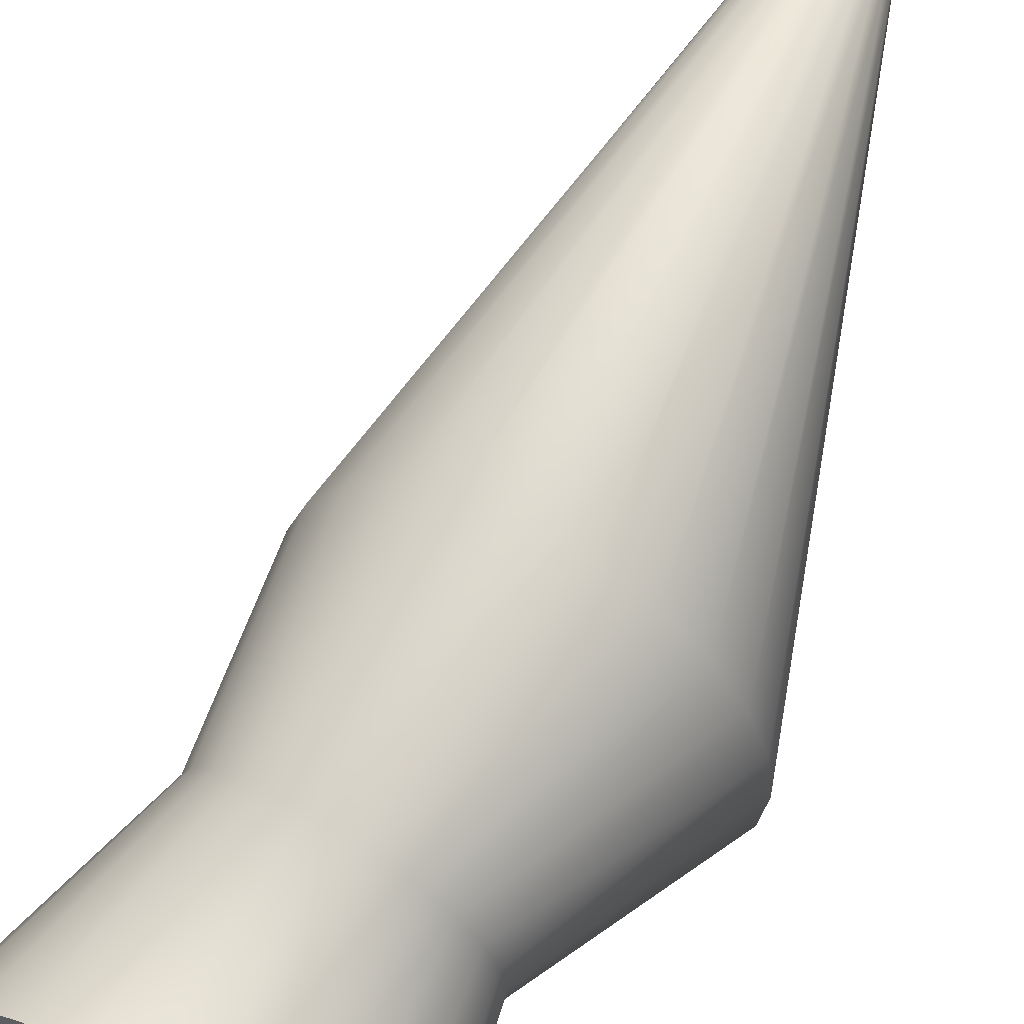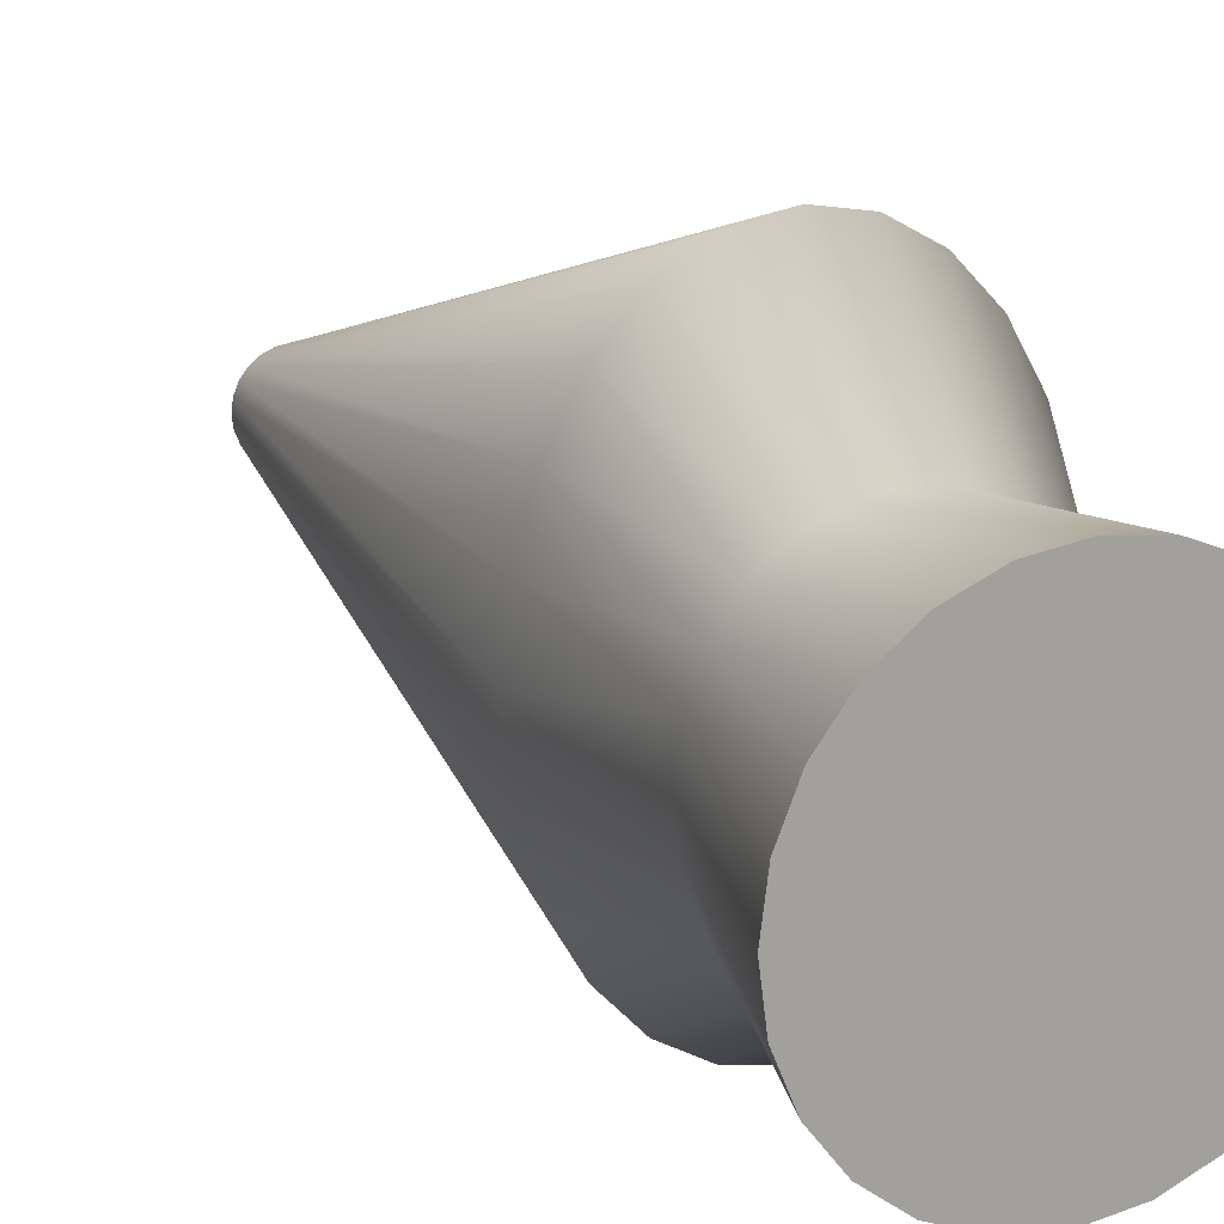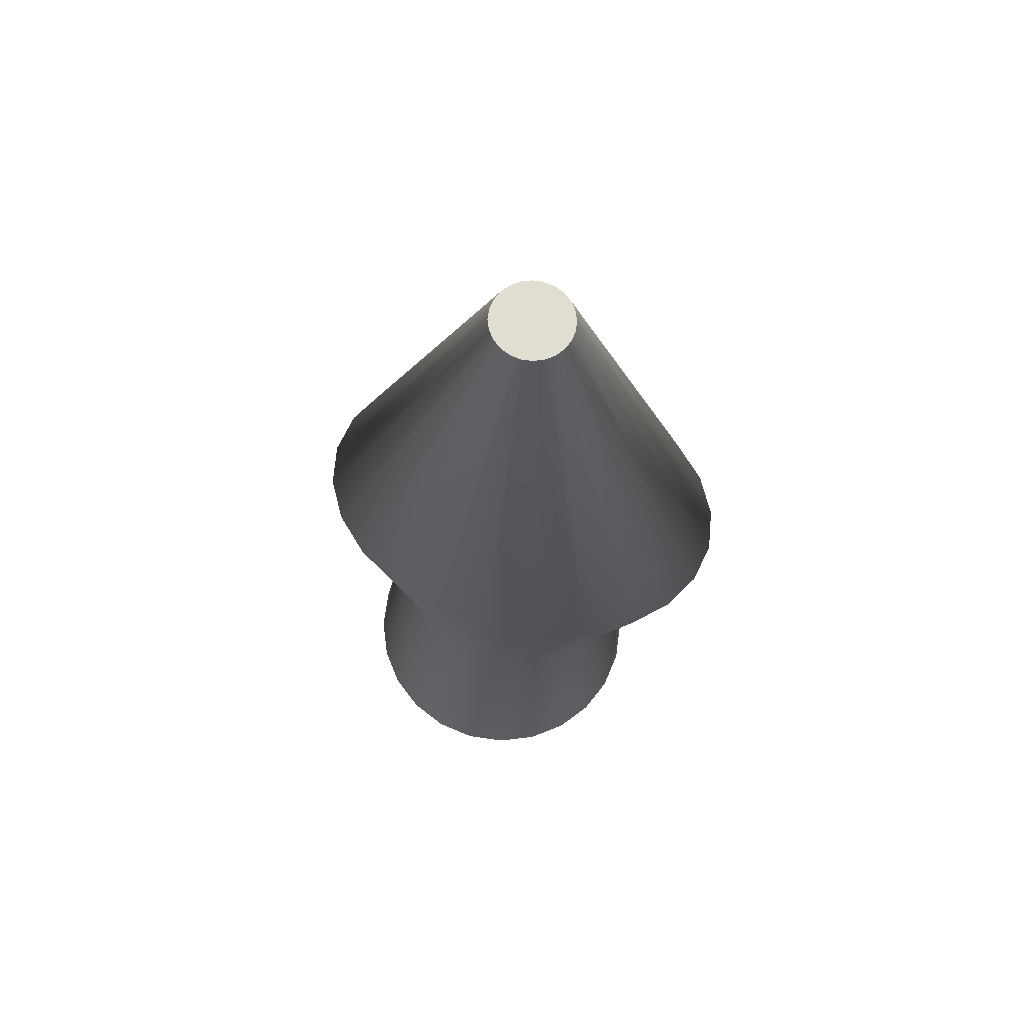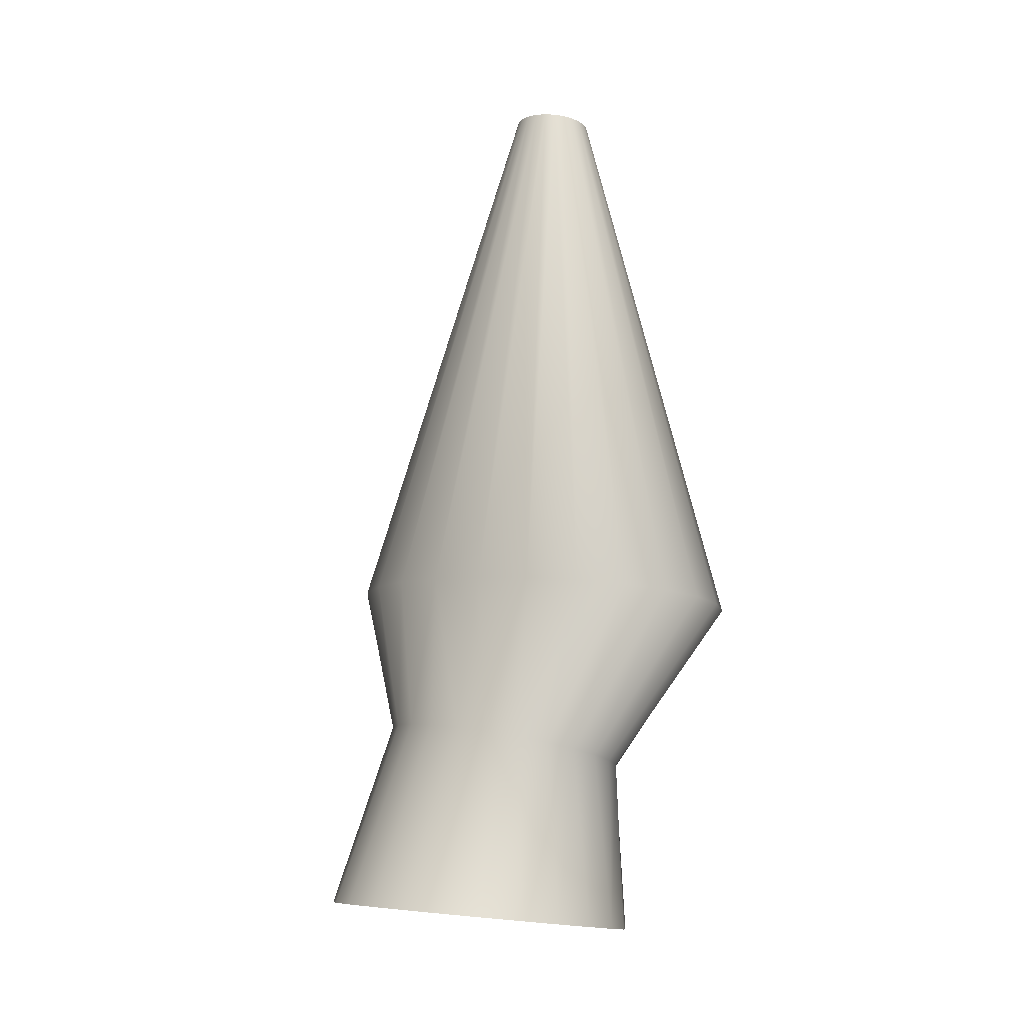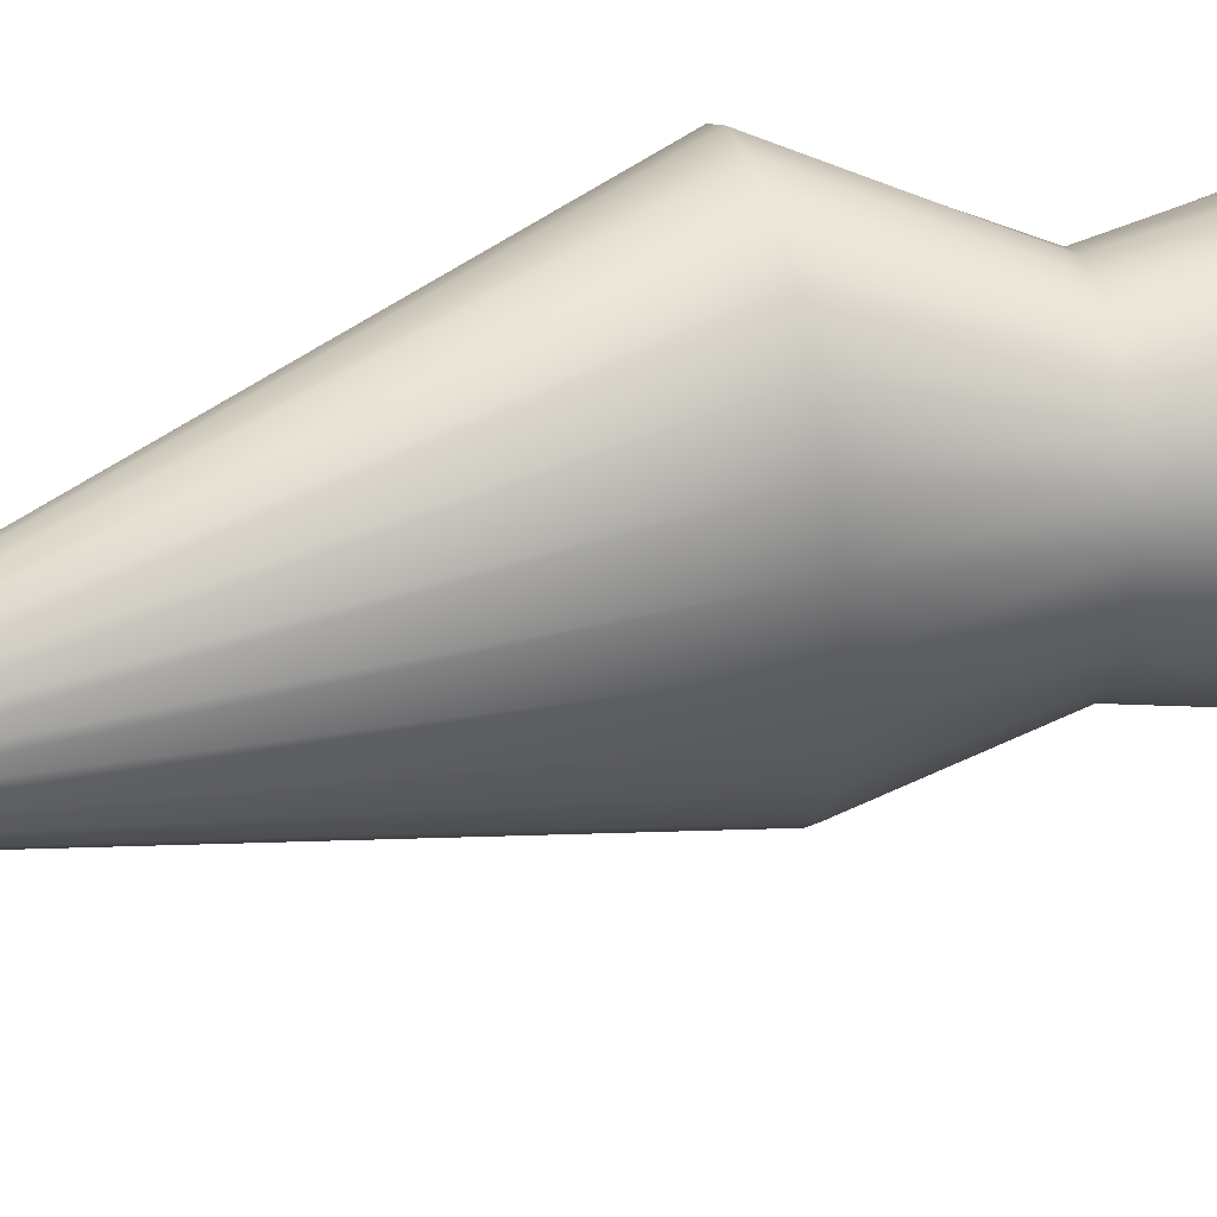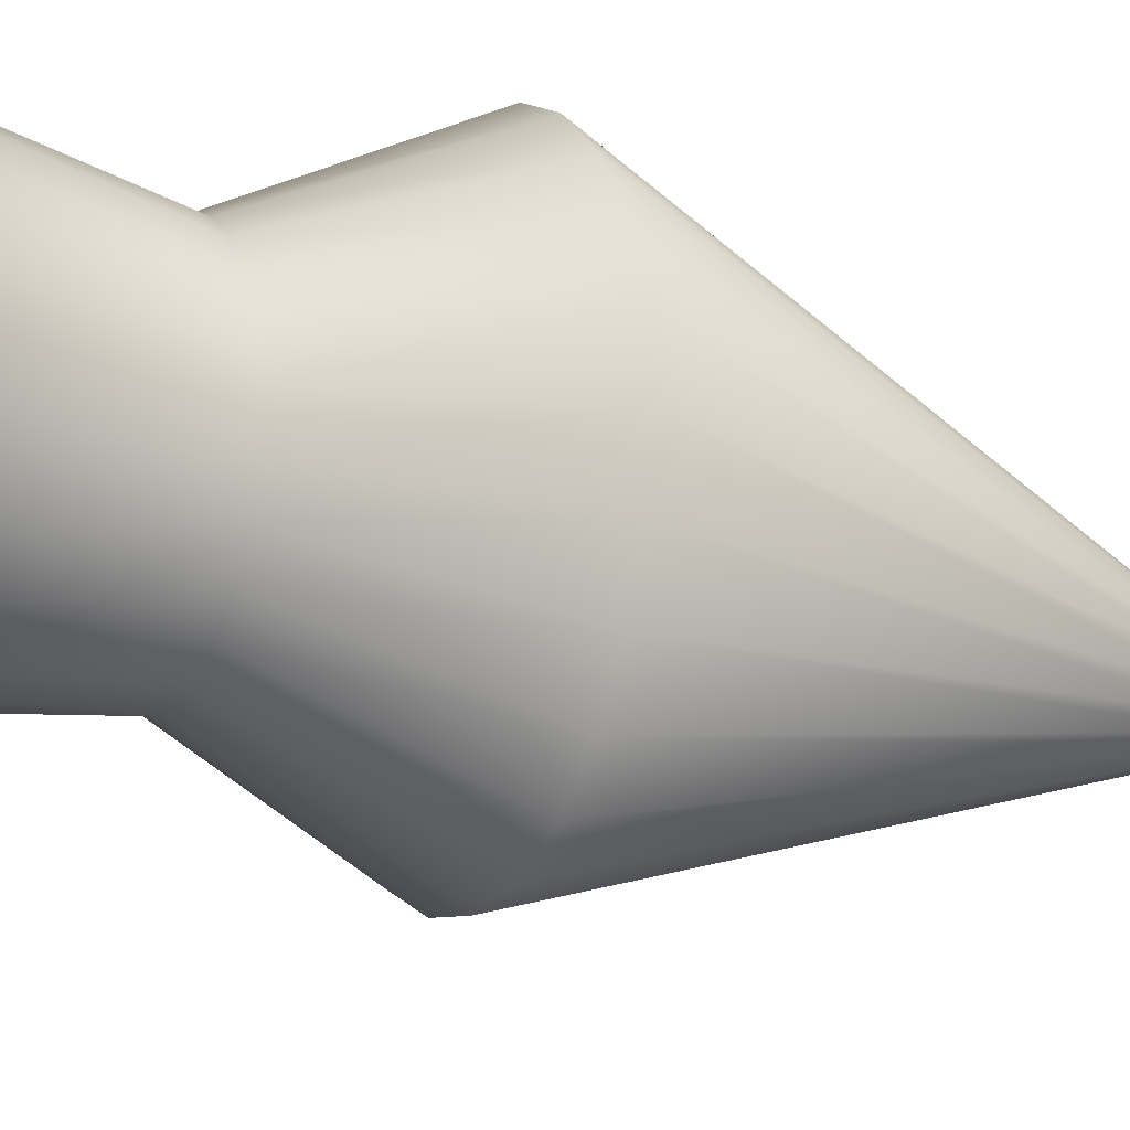
<metadata>
{"format":"obj","ext":"obj","renderer":"f3d","projection":"perspective","resolution":1024,"background":"white","views":[{"elev":65.7,"azim":19.6,"up":"+Z"},{"elev":17.5,"azim":-33.6,"up":"+Z"},{"elev":76.4,"azim":-74.6,"up":"+Y"},{"elev":-5.9,"azim":-46.5,"up":"+Y"},{"elev":55.1,"azim":-111.7,"up":"+Z"},{"elev":-19.5,"azim":48.9,"up":"+Z"}]}
</metadata>
<code>
v  20 227.4 2.035
v  20.39 227.3 -0.9679
v  -21.09 70.78 -14.91
v  -22.69 70.99 2.035
v  21.54 227.2 -3.766
v  -16.38 70.15 -30.69
v  23.37 226.9 -6.169
v  -8.896 69.15 -44.25
v  25.75 226.6 -8.013
v  0.8596 67.85 -54.65
v  28.53 226.2 -9.172
v  12.22 66.34 -61.19
v  31.5 225.8 -9.568
v  24.41 64.71 -63.42
v  34.48 225.4 -9.172
v  36.6 63.09 -61.19
v  37.25 225.1 -8.013
v  47.97 61.57 -54.65
v  39.63 224.8 -6.169
v  57.72 60.27 -44.25
v  41.46 224.5 -3.766
v  65.21 59.28 -30.69
v  42.61 224.4 -0.9679
v  69.91 58.65 -14.91
v  43 224.3 2.035
v  71.52 58.44 2.035
v  42.61 224.4 5.038
v  69.91 58.65 18.98
v  41.46 224.5 7.837
v  65.21 59.28 34.76
v  39.63 224.8 10.24
v  57.72 60.27 48.32
v  37.25 225.1 12.08
v  47.97 61.57 58.72
v  34.48 225.4 13.24
v  36.6 63.09 65.26
v  31.5 225.8 13.64
v  24.41 64.71 67.49
v  28.53 226.2 13.24
v  12.22 66.34 65.26
v  25.75 226.6 12.08
v  0.8596 67.85 58.72
v  23.37 226.9 10.24
v  -8.896 69.15 48.32
v  21.54 227.2 7.837
v  -16.38 70.15 34.76
v  20.39 227.3 5.038
v  -21.09 70.78 18.98
v  -22.93 26.18 -8.098
v  -24.11 26 1.985
v  -19.61 25.84 -17.5
v  -14.4 25.02 -25.56
v  -7.646 23.76 -31.7
v  0.187 22.16 -35.51
v  8.562 20.33 -36.72
v  16.91 18.38 -35.28
v  24.65 16.46 -31.31
v  31.27 14.7 -25.1
v  36.32 13.21 -17.11
v  39.45 12.1 -7.87
v  40.45 11.44 1.985
v  39.26 11.28 11.81
v  35.96 11.63 20.95
v  30.76 12.46 28.82
v  24.04 13.71 34.9
v  16.23 15.3 38.78
v  7.868 17.12 40.19
v  -0.4739 19.06 39.01
v  -8.23 20.97 35.29
v  -14.87 22.73 29.28
v  -19.94 24.22 21.35
v  -23.09 25.34 12.03
v  -46.63 -27.19 -9.76
v  -42.11 -27.79 -20.75
v  -34.93 -28.74 -30.19
v  -25.58 -29.99 -37.43
v  -14.68 -31.44 -41.99
v  -2.991 -33 -43.54
v  8.701 -34.56 -41.99
v  19.6 -36.01 -37.43
v  28.95 -37.26 -30.19
v  36.13 -38.21 -20.75
v  40.64 -38.81 -9.76
v  42.18 -39.02 2.035
v  40.64 -38.81 13.83
v  36.13 -38.21 24.82
v  28.95 -37.26 34.26
v  19.6 -36.01 41.5
v  8.701 -34.56 46.06
v  -2.991 -33 47.61
v  -14.68 -31.44 46.06
v  -25.58 -29.99 41.5
v  -34.93 -28.74 34.26
v  -42.11 -27.79 24.82
v  -46.63 -27.19 13.83
v  -48.16 -26.98 2.035
g V01
f 1 2 3
f 3 4 1
f 2 5 6
f 6 3 2
f 5 7 8
f 8 6 5
f 7 9 10
f 10 8 7
f 9 11 12
f 12 10 9
f 11 13 14
f 14 12 11
f 13 15 16
f 16 14 13
f 15 17 18
f 18 16 15
f 17 19 20
f 20 18 17
f 19 21 22
f 22 20 19
f 21 23 24
f 24 22 21
f 23 25 26
f 26 24 23
f 25 27 28
f 28 26 25
f 27 29 30
f 30 28 27
f 29 31 32
f 32 30 29
f 31 33 34
f 34 32 31
f 33 35 36
f 36 34 33
f 35 37 38
f 38 36 35
f 37 39 40
f 40 38 37
f 39 41 42
f 42 40 39
f 41 43 44
f 44 42 41
f 43 45 46
f 46 44 43
f 45 47 48
f 48 46 45
f 47 1 4
f 4 48 47
f 4 3 49
f 49 50 4
f 3 6 51
f 51 49 3
f 6 8 52
f 52 51 6
f 8 10 53
f 53 52 8
f 10 12 54
f 54 53 10
f 12 14 55
f 55 54 12
f 16 56 55
f 55 14 16
f 18 57 56
f 56 16 18
f 20 58 57
f 57 18 20
f 22 59 58
f 58 20 22
f 24 60 59
f 59 22 24
f 26 61 60
f 60 24 26
f 28 62 61
f 61 26 28
f 28 30 63
f 63 62 28
f 30 32 64
f 64 63 30
f 32 34 65
f 65 64 32
f 34 36 66
f 66 65 34
f 38 67 66
f 66 36 38
f 40 68 67
f 67 38 40
f 42 69 68
f 68 40 42
f 44 70 69
f 69 42 44
f 46 71 70
f 70 44 46
f 48 72 71
f 71 46 48
f 4 50 72
f 72 48 4
f 45 43 41
f 41 39 37
f 37 35 33
f 41 37 33
f 33 31 29
f 29 27 25
f 33 29 25
f 25 23 21
f 21 19 17
f 25 21 17
f 33 25 17
f 17 15 13
f 13 11 9
f 17 13 9
f 9 7 5
f 5 2 1
f 9 5 1
f 17 9 1
f 33 17 1
f 41 33 1
f 45 41 1
f 47 45 1
f 73 74 75
f 75 76 77
f 77 78 79
f 75 77 79
f 79 80 81
f 81 82 83
f 79 81 83
f 83 84 85
f 85 86 87
f 83 85 87
f 79 83 87
f 87 88 89
f 89 90 91
f 87 89 91
f 91 92 93
f 93 94 95
f 91 93 95
f 87 91 95
f 79 87 95
f 75 79 95
f 73 75 95
f 96 73 95
f 73 96 50
f 50 49 73
f 74 73 49
f 49 51 74
f 75 74 51
f 51 52 75
f 76 75 52
f 52 53 76
f 77 76 53
f 53 54 77
f 78 77 54
f 54 55 78
f 79 78 55
f 55 56 79
f 57 80 79
f 79 56 57
f 58 81 80
f 80 57 58
f 59 82 81
f 81 58 59
f 60 83 82
f 82 59 60
f 61 84 83
f 83 60 61
f 85 84 61
f 61 62 85
f 86 85 62
f 62 63 86
f 87 86 63
f 63 64 87
f 88 87 64
f 64 65 88
f 89 88 65
f 65 66 89
f 67 90 89
f 89 66 67
f 68 91 90
f 90 67 68
f 69 92 91
f 91 68 69
f 70 93 92
f 92 69 70
f 71 94 93
f 93 70 71
f 72 95 94
f 94 71 72
f 96 95 72
f 72 50 96

</code>
